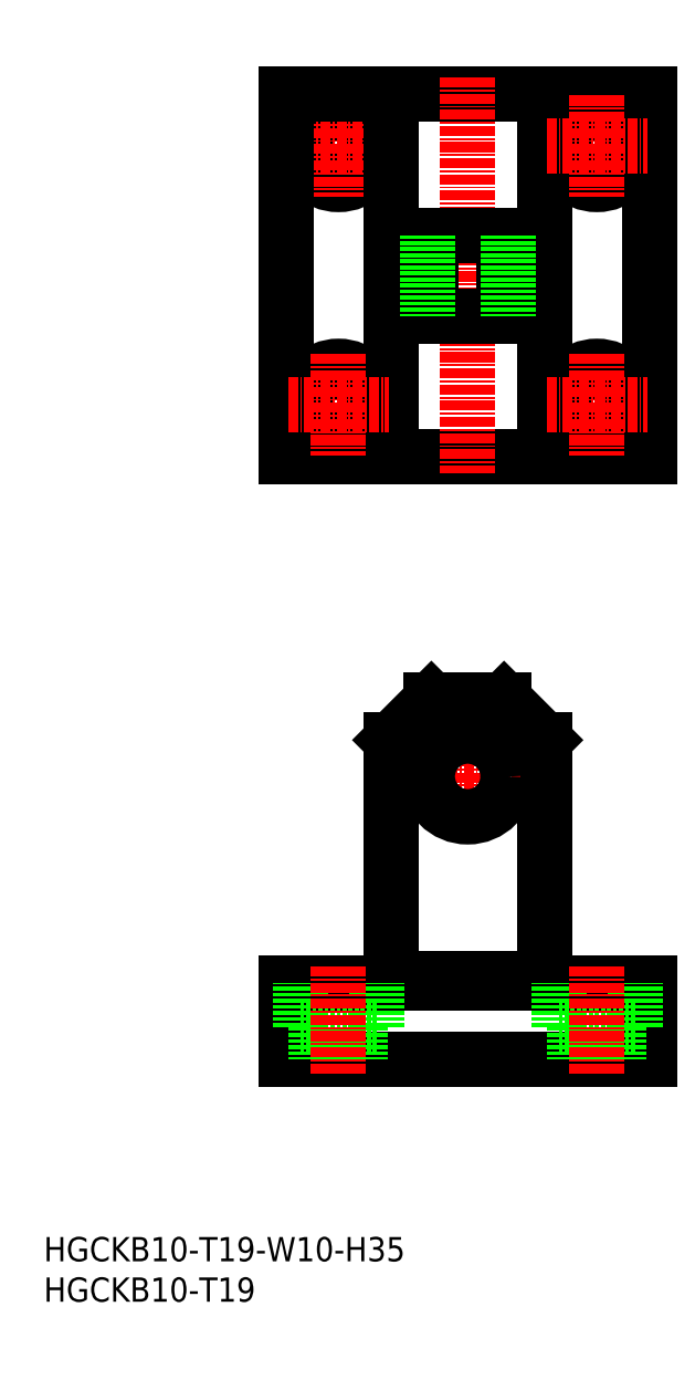
<metadata>
{"format":"dxf","ext":"dxf","renderer":"ezdxf+matplotlib","layout":"modelspace","background":"white","min_lineweight":24,"dpi":150}
</metadata>
<code>
0
SECTION
2
ENTITIES
0
INSERT
8
0
2
*U14
10
0
20
0
30
0
0
INSERT
8
0
2
*U15
10
0
20
0
30
0
0
CIRCLE
8
0
10
36.5
20
143
30
0
40
2.75
0
CIRCLE
8
0
10
36.5
20
143
30
0
40
4.75
0
LINE
8
CENTER
10
30.25
20
143
30
0
11
42.75
21
143
31
0
0
LINE
8
CENTER
10
36.5
20
149.3
30
0
11
36.5
21
136.8
31
0
0
LINE
8
0
10
30
20
104.5
30
0
11
75
21
104.5
31
0
0
LINE
8
0
10
30
20
149.5
30
0
11
30
21
104.5
31
0
0
LINE
8
0
10
75
20
149.5
30
0
11
75
21
104.5
31
0
0
LINE
8
0
10
30
20
149.5
30
0
11
75
21
149.5
31
0
0
LINE
8
CENTER
10
52.5
20
151.5
30
0
11
52.5
21
102.5
31
0
0
LINE
8
0
10
62
20
104.5
30
0
11
62
21
149.5
31
0
0
LINE
8
0
10
43
20
104.5
30
0
11
43
21
149.5
31
0
0
LINE
8
0
10
43
20
122
30
0
11
62
21
122
31
0
0
LINE
8
0
10
57
20
132
30
0
11
57
21
122
31
0
0
LINE
8
0
10
48
20
132
30
0
11
48
21
122
31
0
0
LINE
8
0
10
43
20
132
30
0
11
62
21
132
31
0
0
LINE
8
0
10
75
20
30
30
0
11
30
21
30
31
0
0
LINE
8
0
10
30
20
39.5
30
0
11
30
21
30
31
0
0
LINE
8
0
10
75
20
39.5
30
0
11
75
21
30
31
0
0
LINE
8
0
10
43
20
69.5
30
0
11
43
21
39.5
31
0
0
LINE
8
0
10
62
20
69.5
30
0
11
62
21
39.5
31
0
0
LINE
8
0
10
57
20
74.5
30
0
11
48
21
74.5
31
0
0
LINE
8
0
10
75
20
39.5
30
0
11
30
21
39.5
31
0
0
LINE
8
0
10
62
20
40
30
0
11
43
21
40
31
0
0
CIRCLE
8
0
10
36.5
20
111
30
0
40
2.75
0
CIRCLE
8
0
10
36.5
20
111
30
0
40
4.75
0
LINE
8
CENTER
10
30.25
20
111
30
0
11
42.75
21
111
31
0
0
LINE
8
CENTER
10
36.5
20
117.3
30
0
11
36.5
21
104.8
31
0
0
CIRCLE
8
0
10
68.5
20
143
30
0
40
2.75
0
CIRCLE
8
0
10
68.5
20
143
30
0
40
4.75
0
LINE
8
CENTER
10
62.25
20
143
30
0
11
74.75
21
143
31
0
0
LINE
8
CENTER
10
68.5
20
149.3
30
0
11
68.5
21
136.8
31
0
0
CIRCLE
8
0
10
68.5
20
111
30
0
40
2.75
0
CIRCLE
8
0
10
68.5
20
111
30
0
40
4.75
0
LINE
8
CENTER
10
62.25
20
111
30
0
11
74.75
21
111
31
0
0
LINE
8
CENTER
10
68.5
20
117.3
30
0
11
68.5
21
104.8
31
0
0
LINE
8
0
10
41.25
20
34
30
0
11
41.25
21
39.5
31
0
0
LINE
8
0
10
39.25
20
34
30
0
11
39.25
21
30
31
0
0
LINE
8
0
10
31.75
20
34
30
0
11
31.75
21
39.5
31
0
0
LINE
8
0
10
33.75
20
34
30
0
11
33.75
21
30
31
0
0
LINE
8
0
10
31.75
20
34
30
0
11
41.25
21
34
31
0
0
LINE
8
CENTER
10
36.5
20
41.5
30
0
11
36.5
21
28
31
0
0
LINE
8
0
10
73.25
20
34
30
0
11
73.25
21
39.5
31
0
0
LINE
8
0
10
71.25
20
34
30
0
11
71.25
21
30
31
0
0
LINE
8
0
10
63.75
20
34
30
0
11
63.75
21
39.5
31
0
0
LINE
8
0
10
65.75
20
34
30
0
11
65.75
21
30
31
0
0
LINE
8
0
10
63.75
20
34
30
0
11
73.25
21
34
31
0
0
LINE
8
CENTER
10
68.5
20
41.5
30
0
11
68.5
21
28
31
0
0
LINE
8
CENTER
10
52.5
20
71.5
30
0
11
52.5
21
58.5
31
0
0
LINE
8
CENTER
10
46
20
65
30
0
11
59
21
65
31
0
0
CIRCLE
8
0
10
52.5
20
65
30
0
40
5
0
LINE
8
0
10
57.5
20
132
30
0
11
57.5
21
122
31
0
0
LINE
8
0
10
47.5
20
132
30
0
11
47.5
21
122
31
0
0
LINE
8
0
10
48
20
74.5
30
0
11
43
21
69.5
31
0
0
LINE
8
0
10
57
20
74.5
30
0
11
62
21
69.5
31
0
0
ENDSEC
0
EOF

</code>
